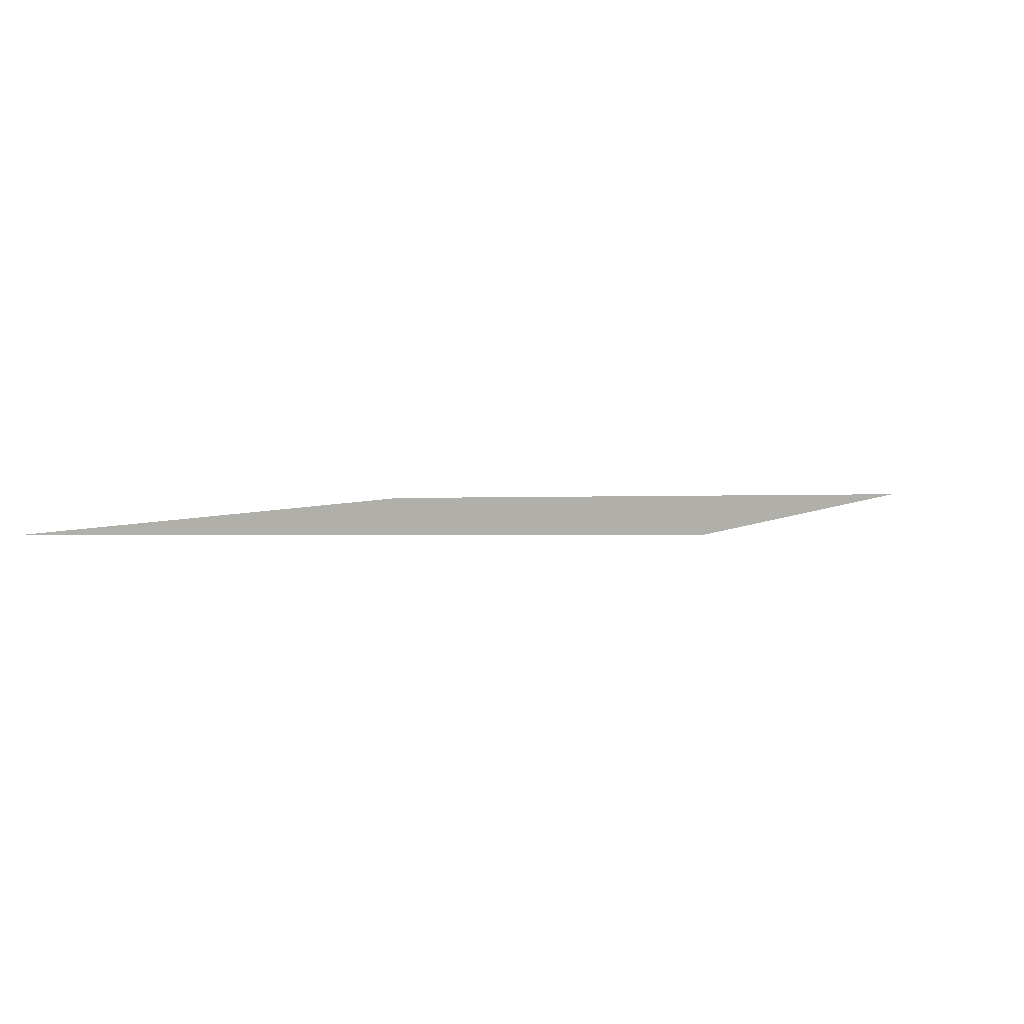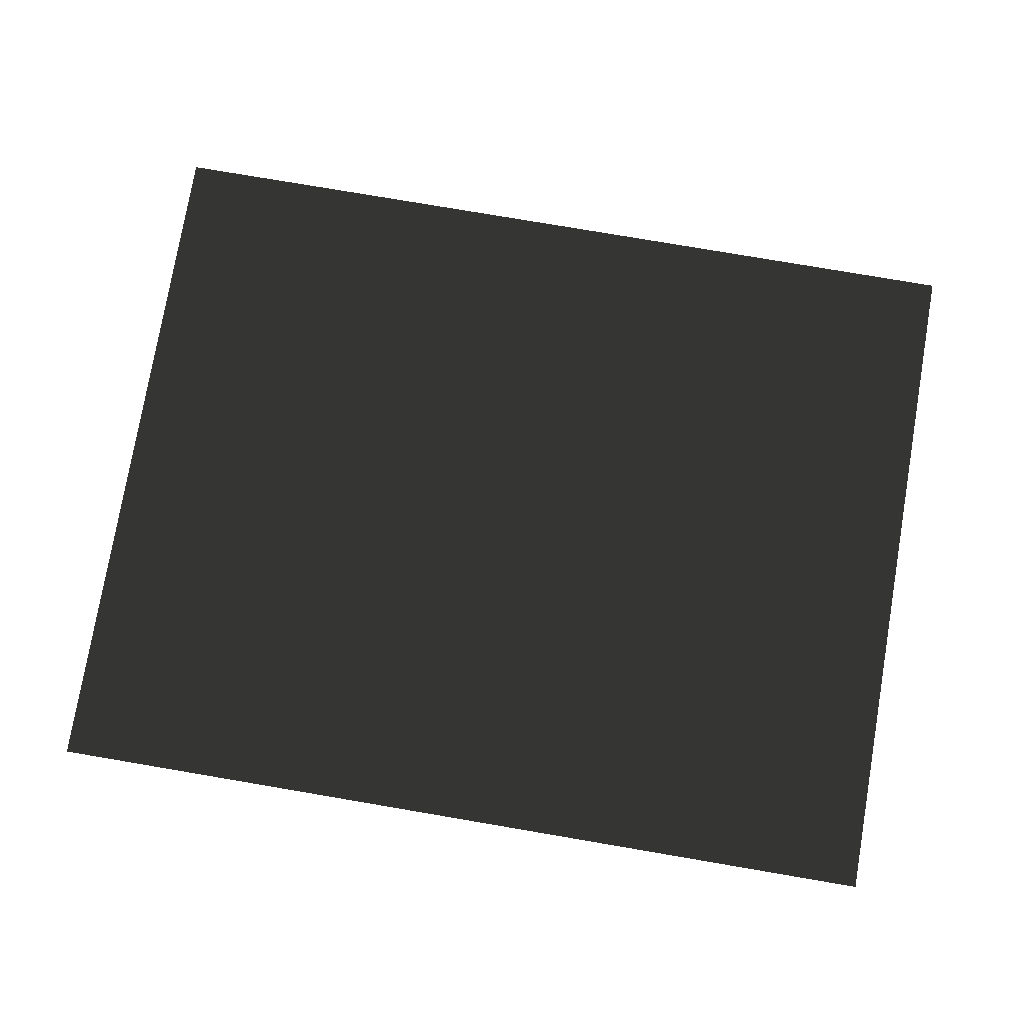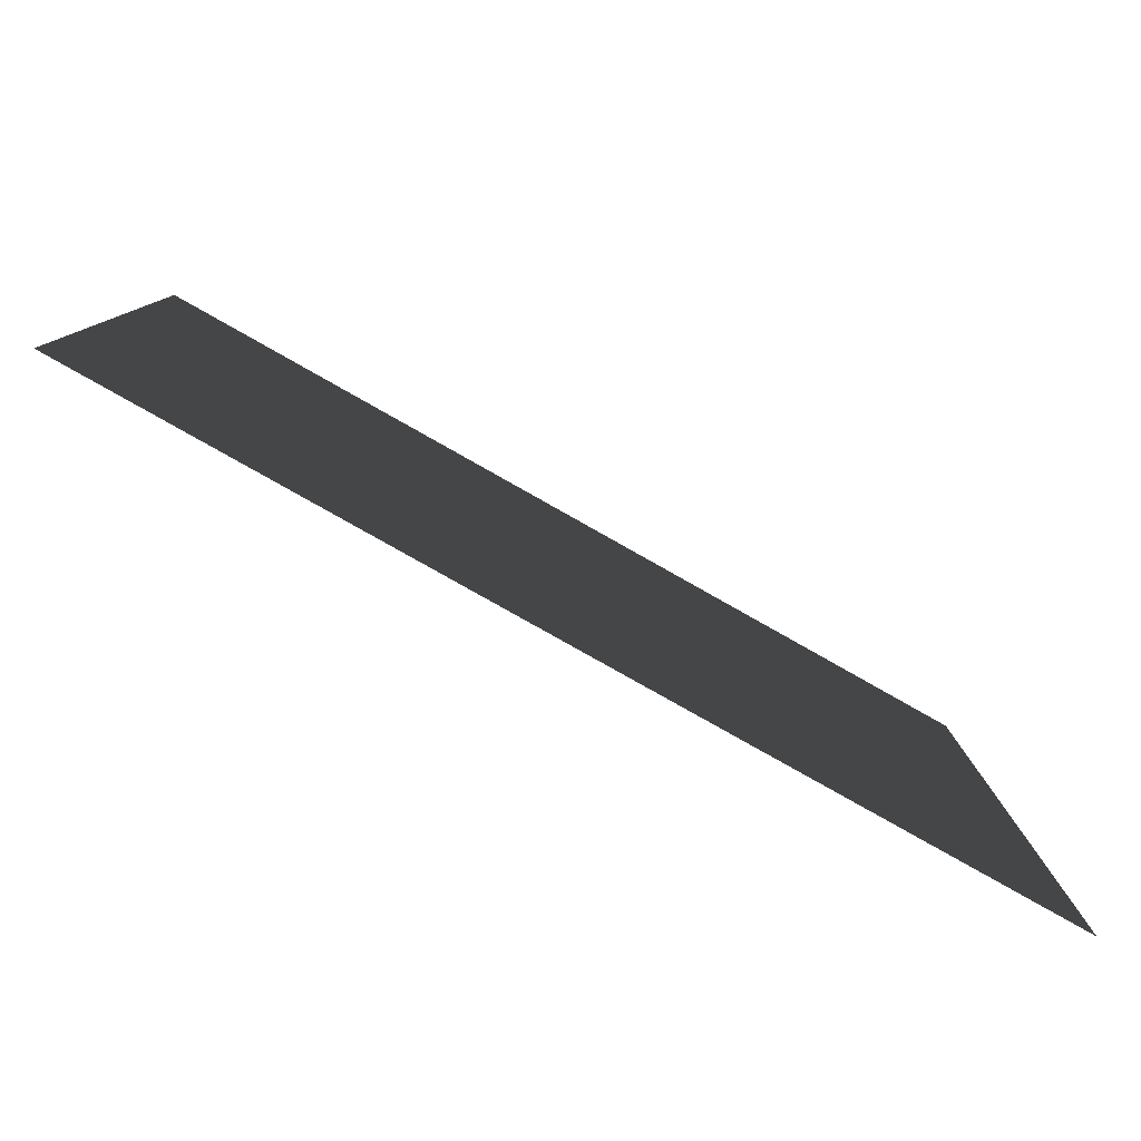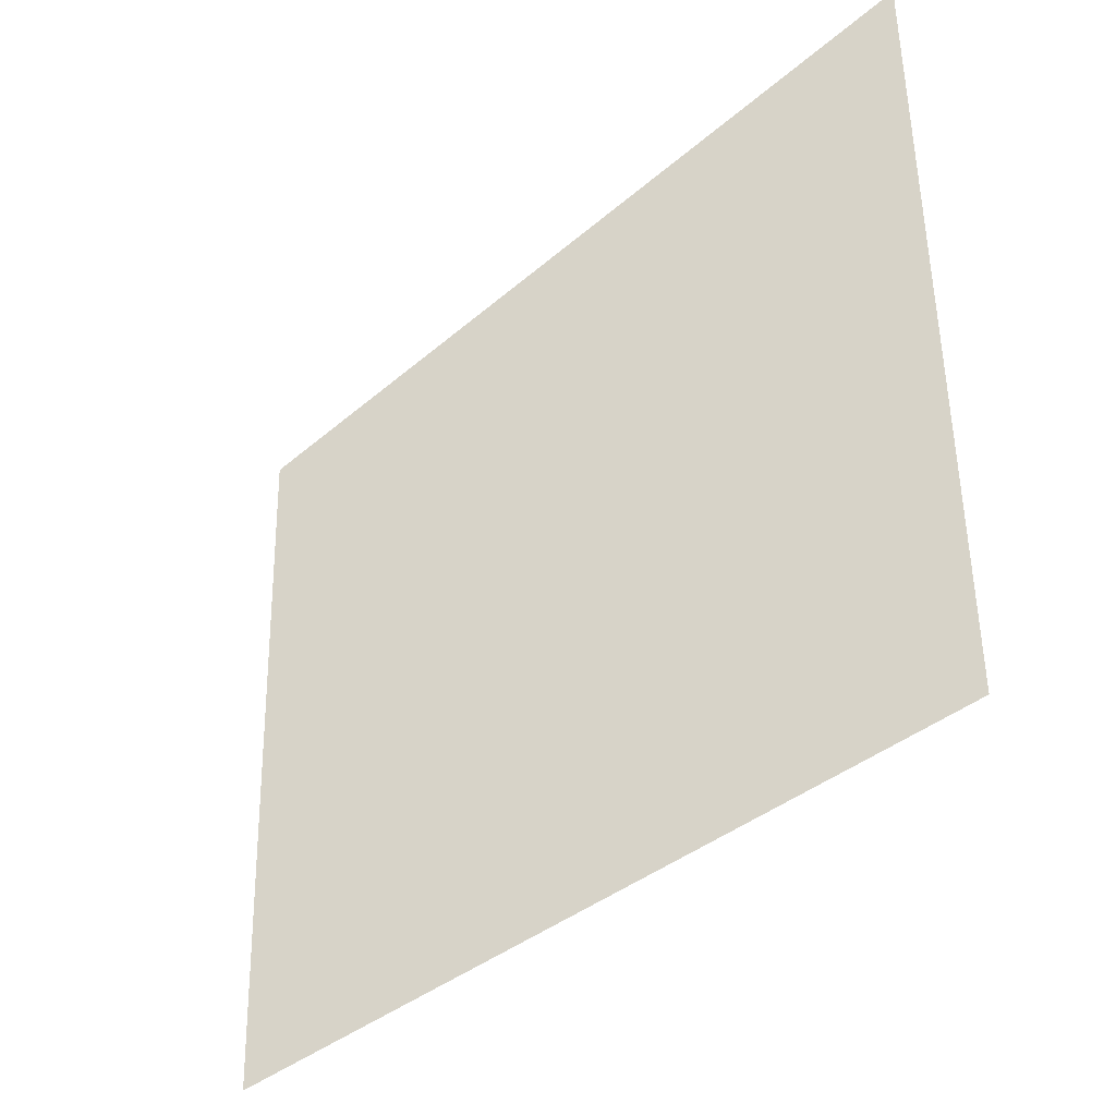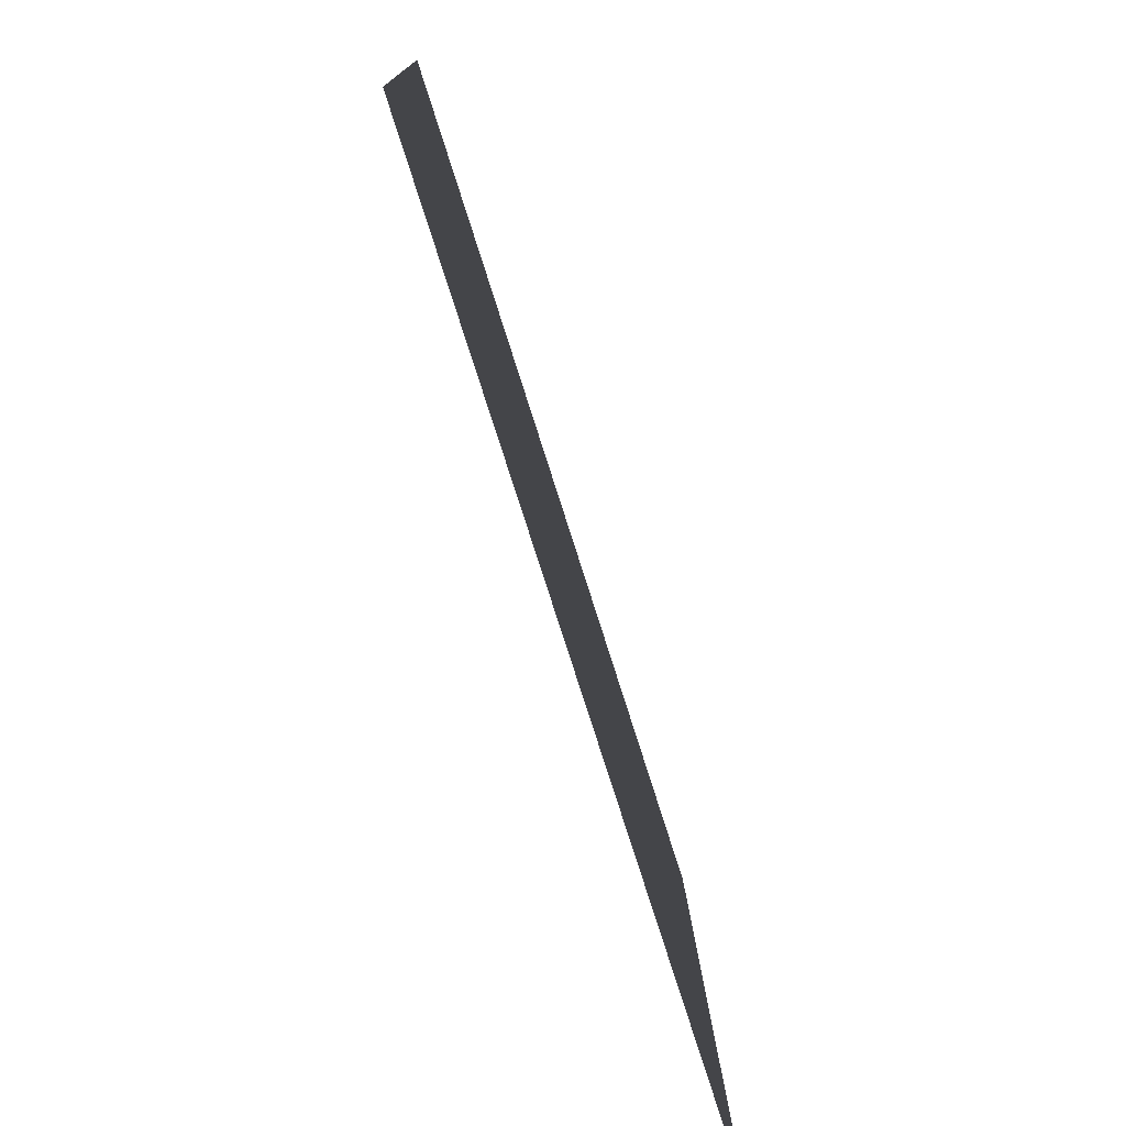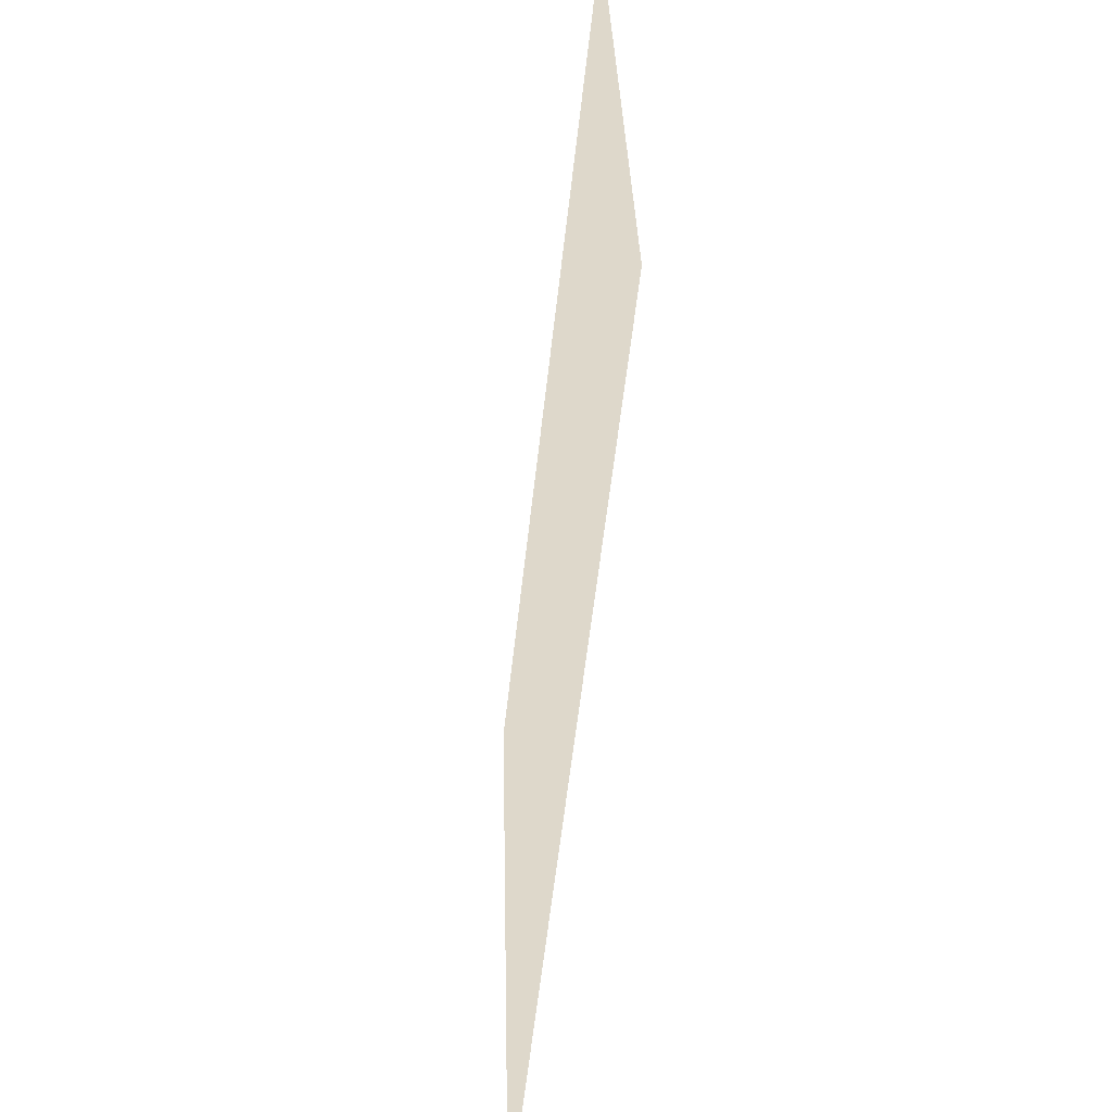
<metadata>
{"format":"obj","ext":"obj","renderer":"f3d","projection":"perspective","resolution":1024,"background":"white","views":[{"elev":3.0,"azim":111.7,"up":"+Z"},{"elev":78.6,"azim":-170.4,"up":"+Z"},{"elev":-79.6,"azim":150.5,"up":"+Y"},{"elev":-35.9,"azim":48.7,"up":"+Y"},{"elev":-76.8,"azim":107.6,"up":"+Y"},{"elev":-59.1,"azim":83.6,"up":"+Y"}]}
</metadata>
<code>
v -1.016 -1.119 -0.3007
v -1.014 0.4744 -0.2629
v 0.9861 0.4734 -0.2629
v 0.9841 -1.12 -0.3007
g Entrance_Module_(2)_36102_165
f 1 3 2
f 1 4 3

</code>
